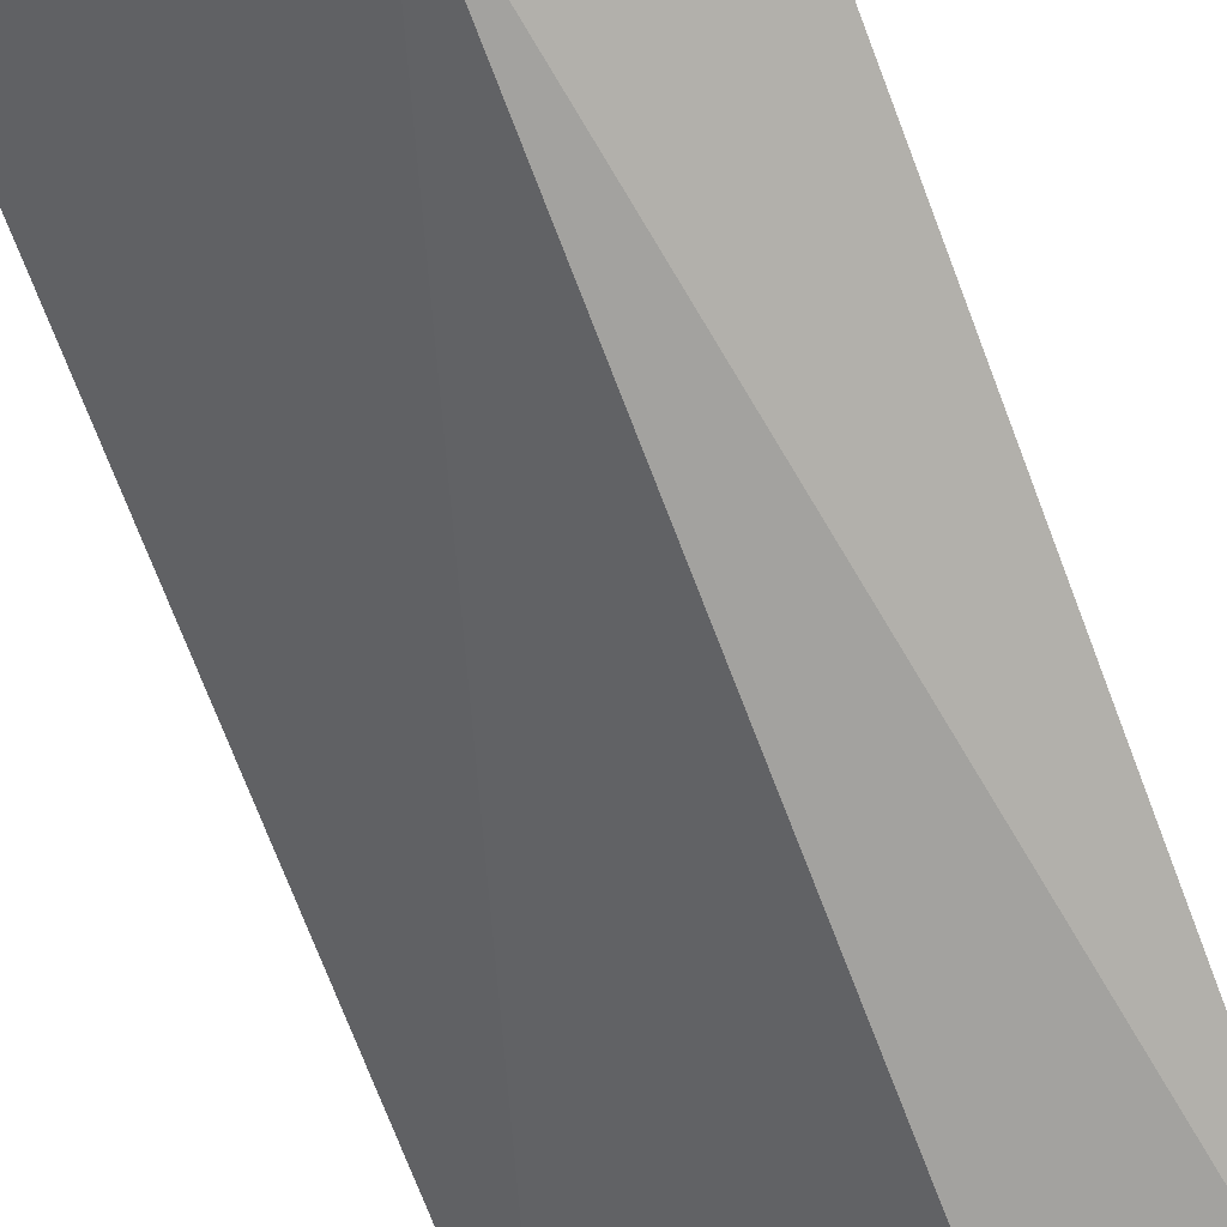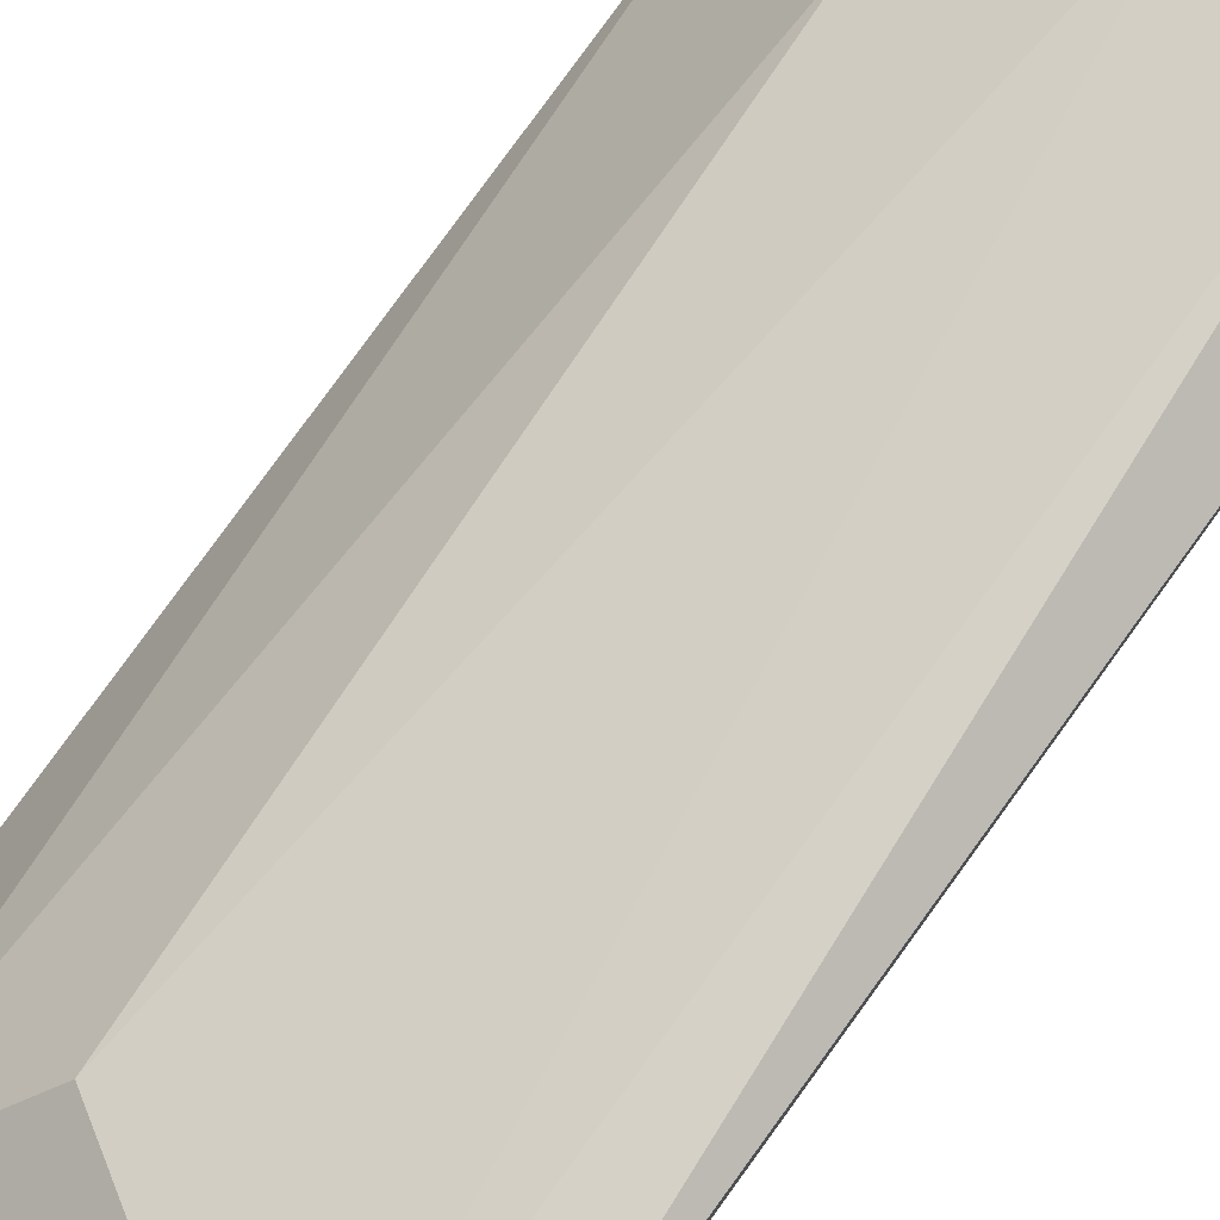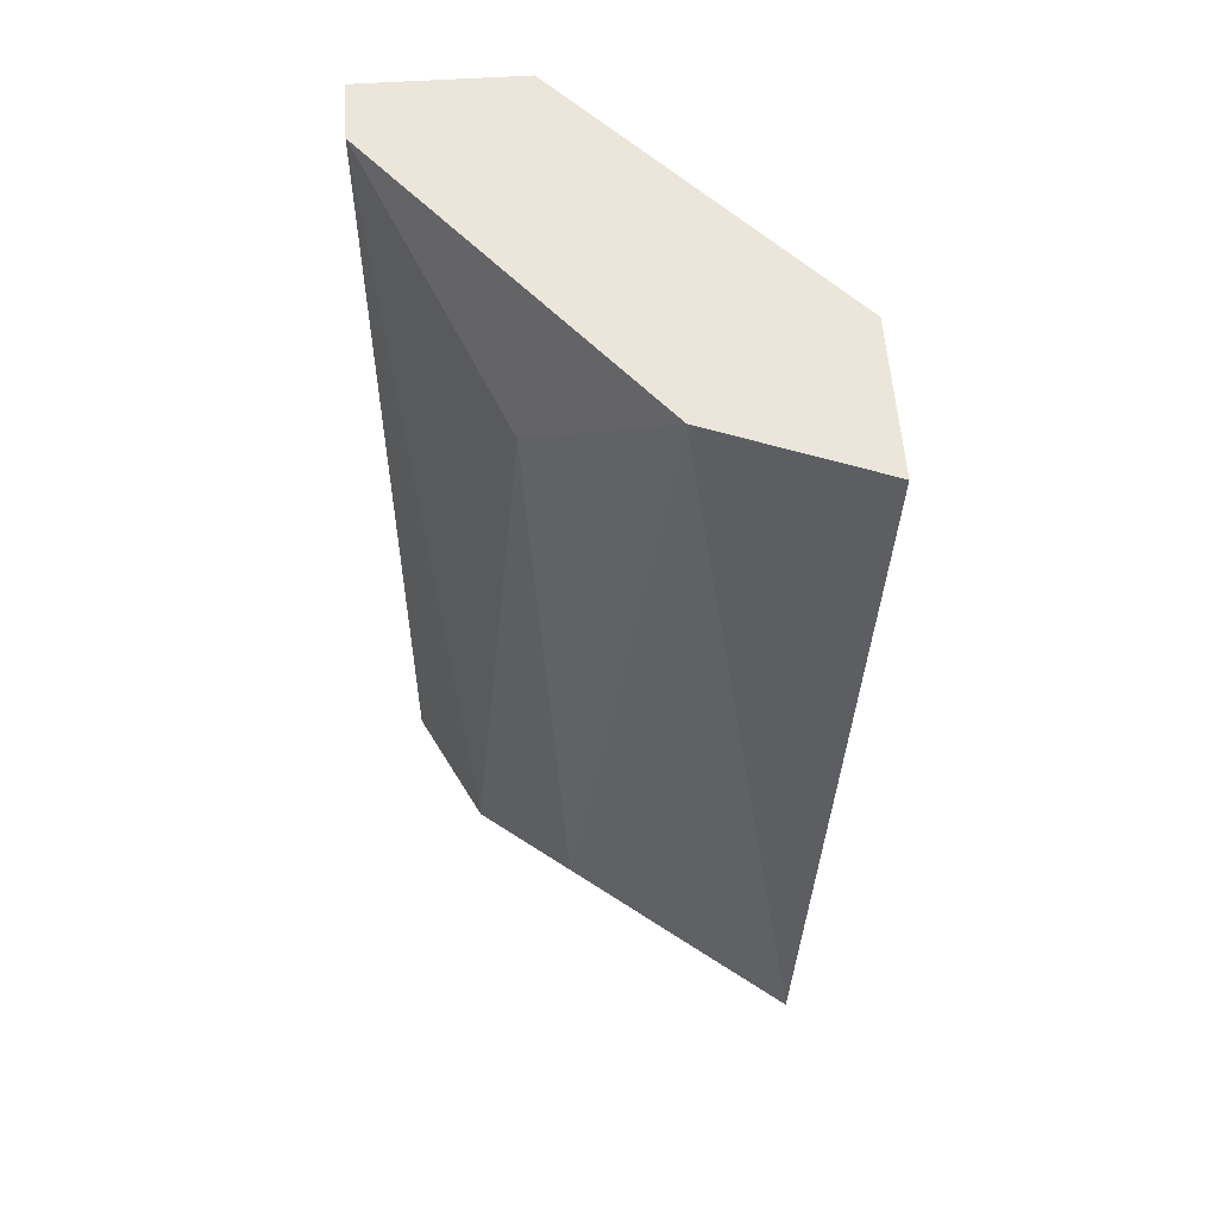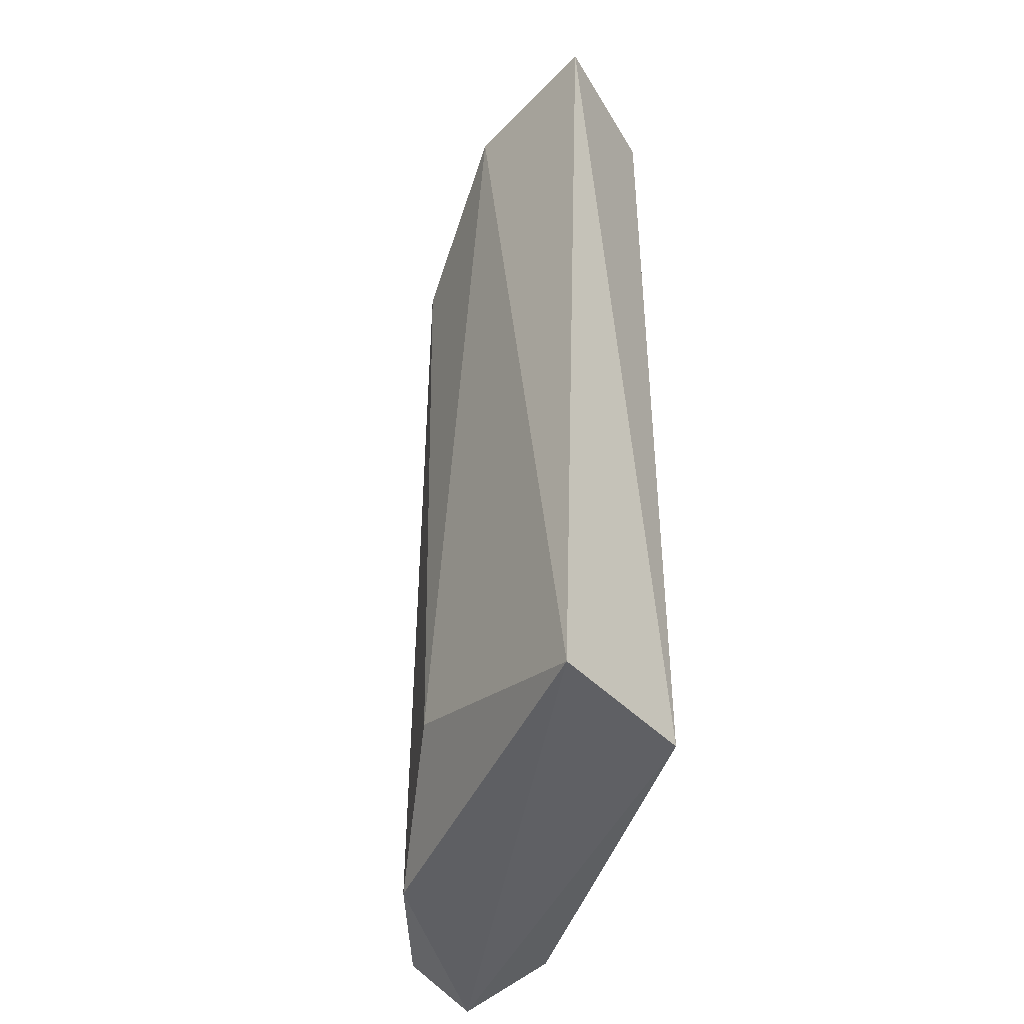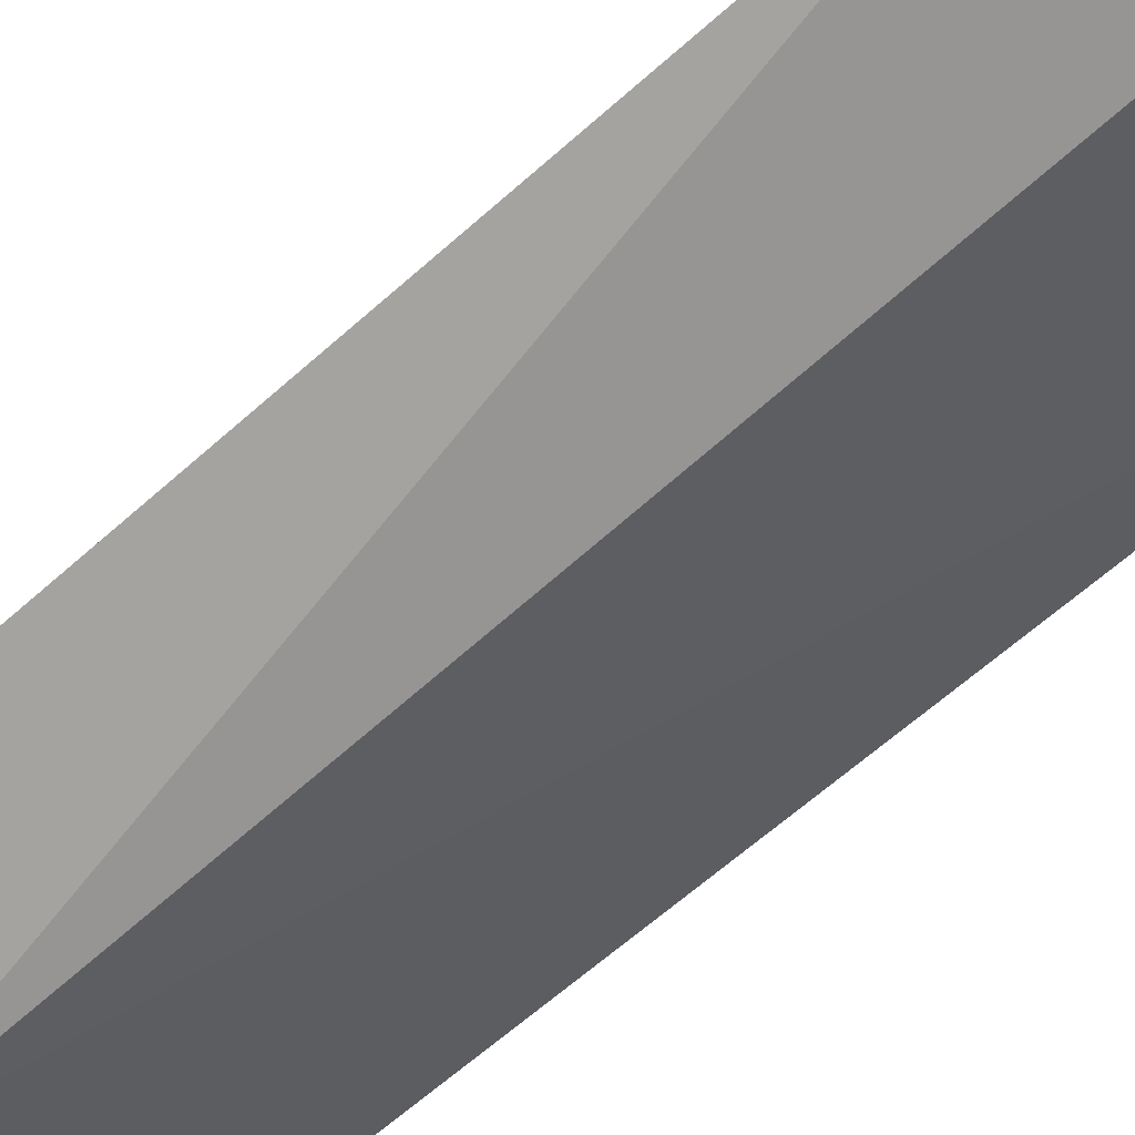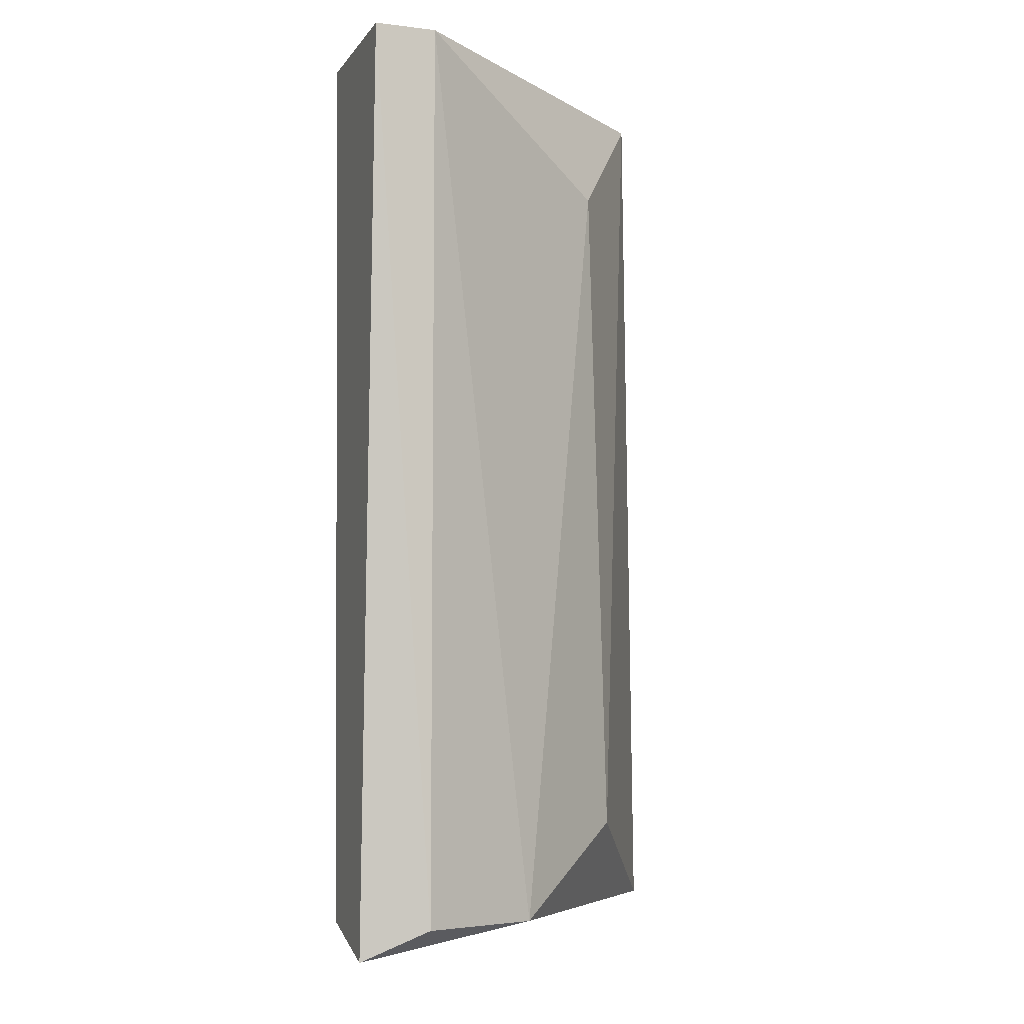
<metadata>
{"format":"obj","ext":"obj","renderer":"f3d","projection":"perspective","resolution":1024,"background":"white","views":[{"elev":-72.4,"azim":-159.0,"up":"+Y"},{"elev":79.1,"azim":36.1,"up":"+Y"},{"elev":55.9,"azim":-93.8,"up":"+Z"},{"elev":-43.5,"azim":-61.6,"up":"+Z"},{"elev":-67.6,"azim":-48.2,"up":"+Y"},{"elev":-6.6,"azim":160.4,"up":"+Z"}]}
</metadata>
<code>
v -0.06805 -0.02442 0.01855
v -0.05636 -0.01439 0.04277
v -0.05636 -0.01857 0.04277
v -0.05636 -0.01523 0.01771
v -0.06387 -0.01774 0.03943
v -0.06387 -0.02525 0.04277
v -0.06387 -0.02525 0.01855
v -0.06137 -0.01607 0.01855
v -0.06805 -0.02525 0.04277
v -0.05636 -0.01774 0.01855
v -0.06638 -0.02108 0.04277
v -0.06471 -0.01857 0.02106
v -0.05803 -0.01439 0.04277
v -0.05803 -0.01439 0.01855
f 8 1 12
f 5 8 12
f 1 11 12
f 11 5 12
f 8 5 13
f 13 2 14
f 11 2 13
f 2 4 14
f 4 8 14
f 9 2 11
f 5 11 13
f 1 9 11
f 6 2 9
f 3 7 10
f 8 13 14
f 3 2 6
f 1 4 7
f 3 6 7
f 2 3 4
f 7 4 10
f 1 7 9
f 7 6 9
f 4 3 10
f 4 1 8

</code>
